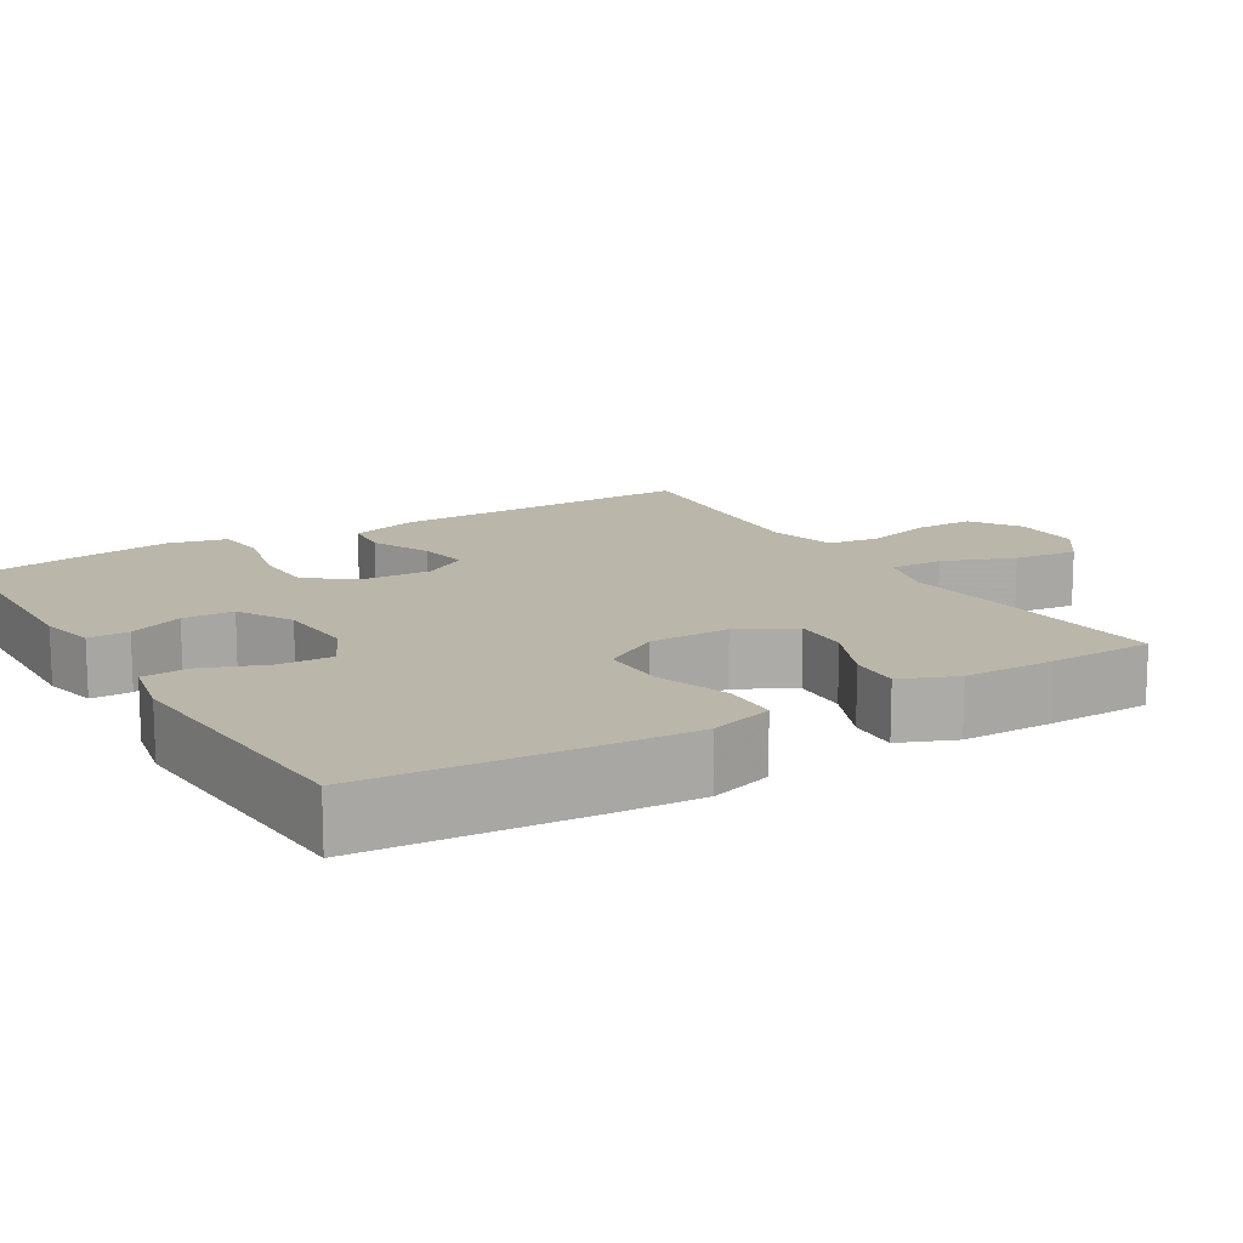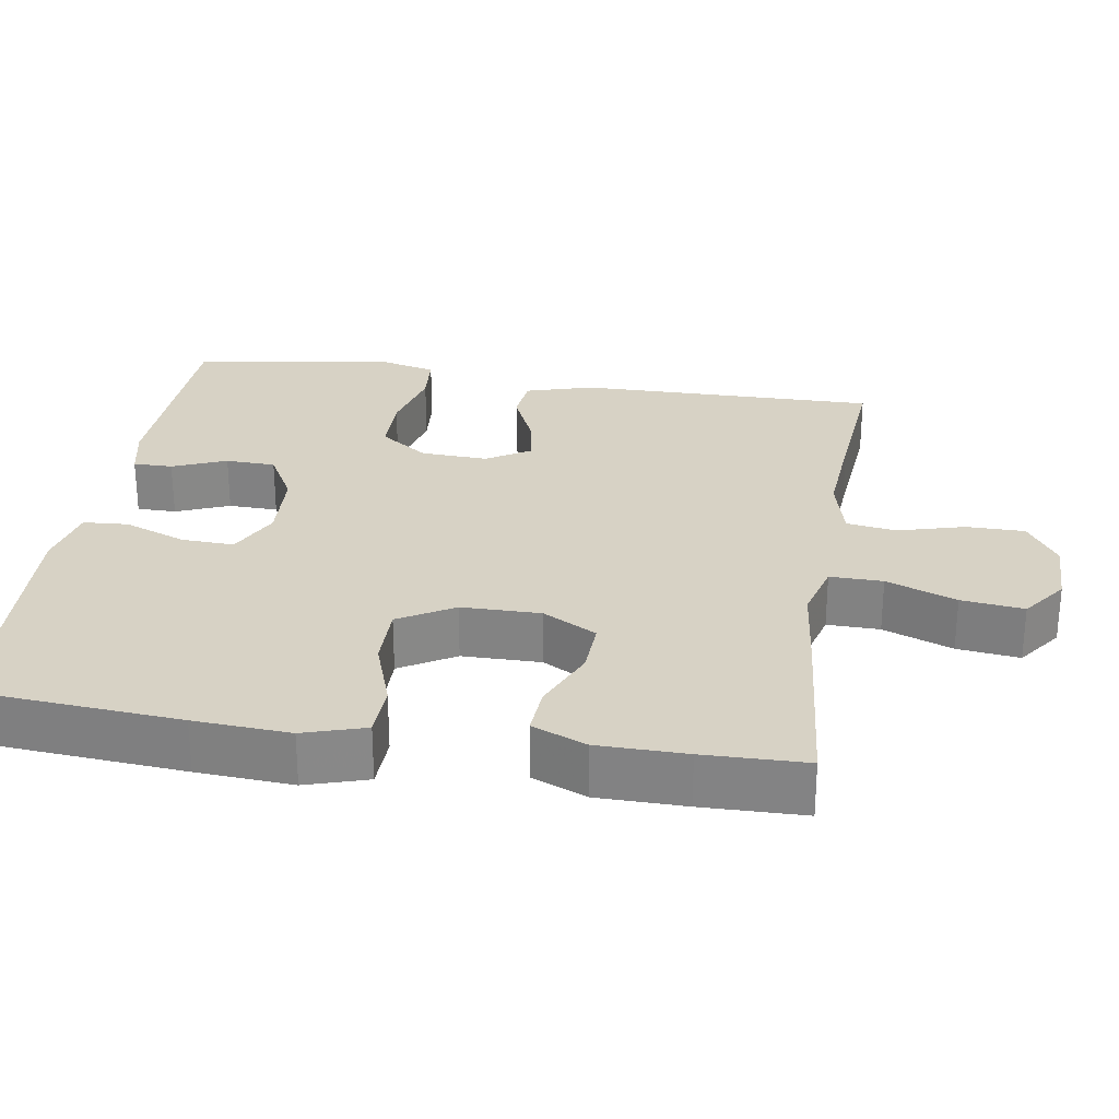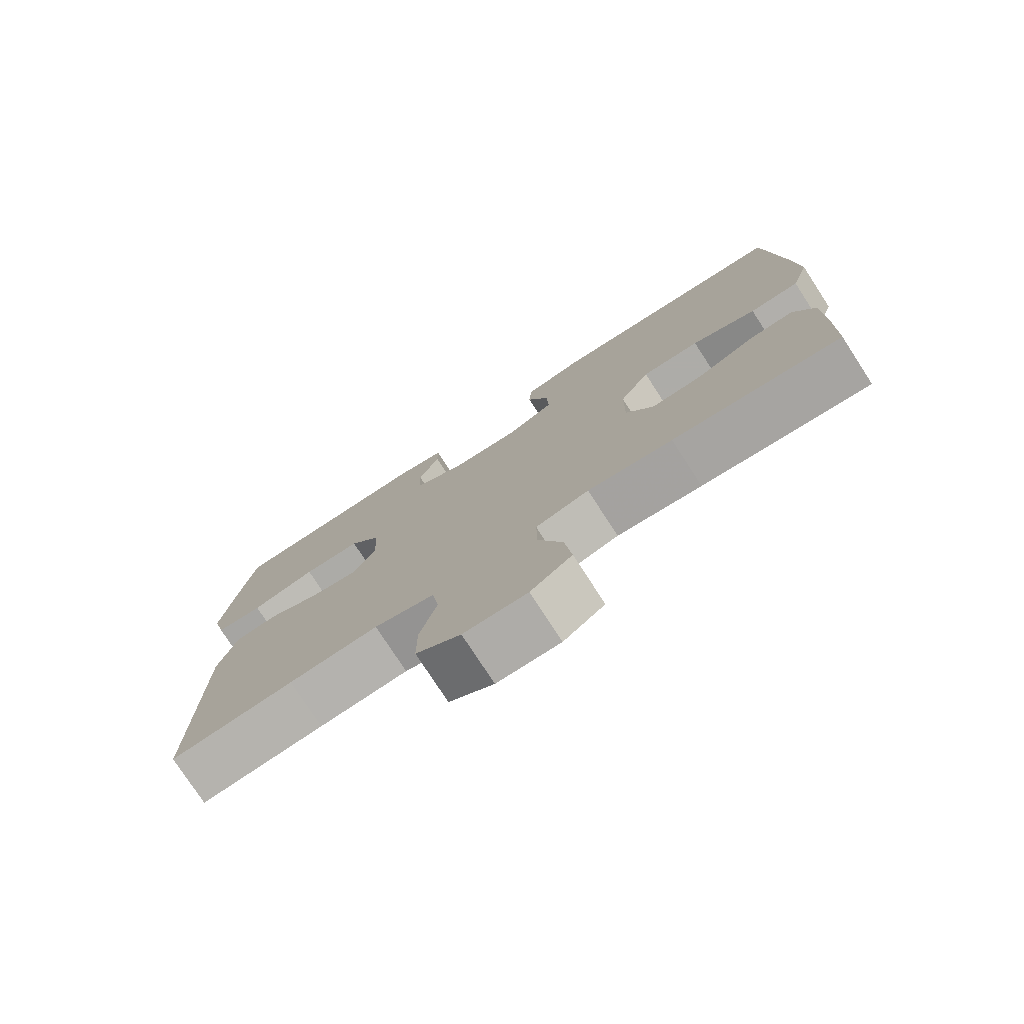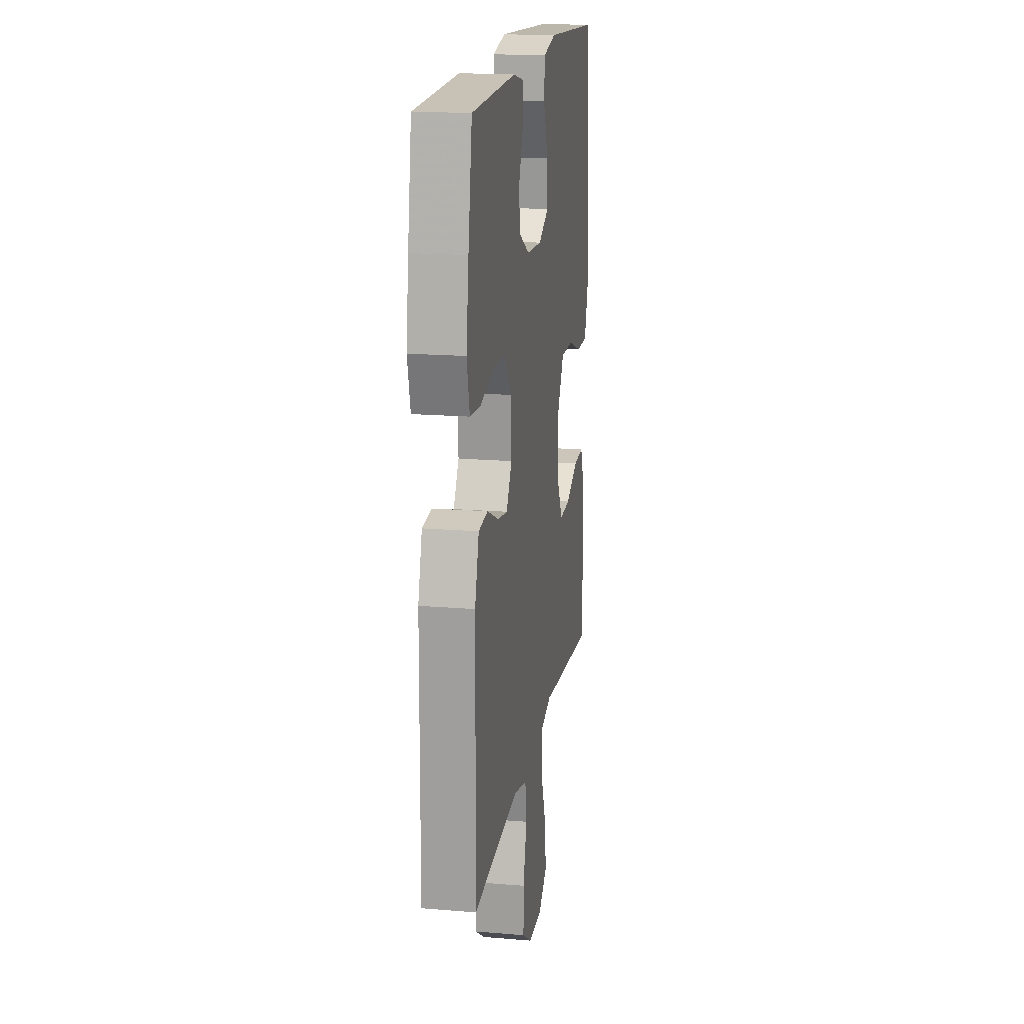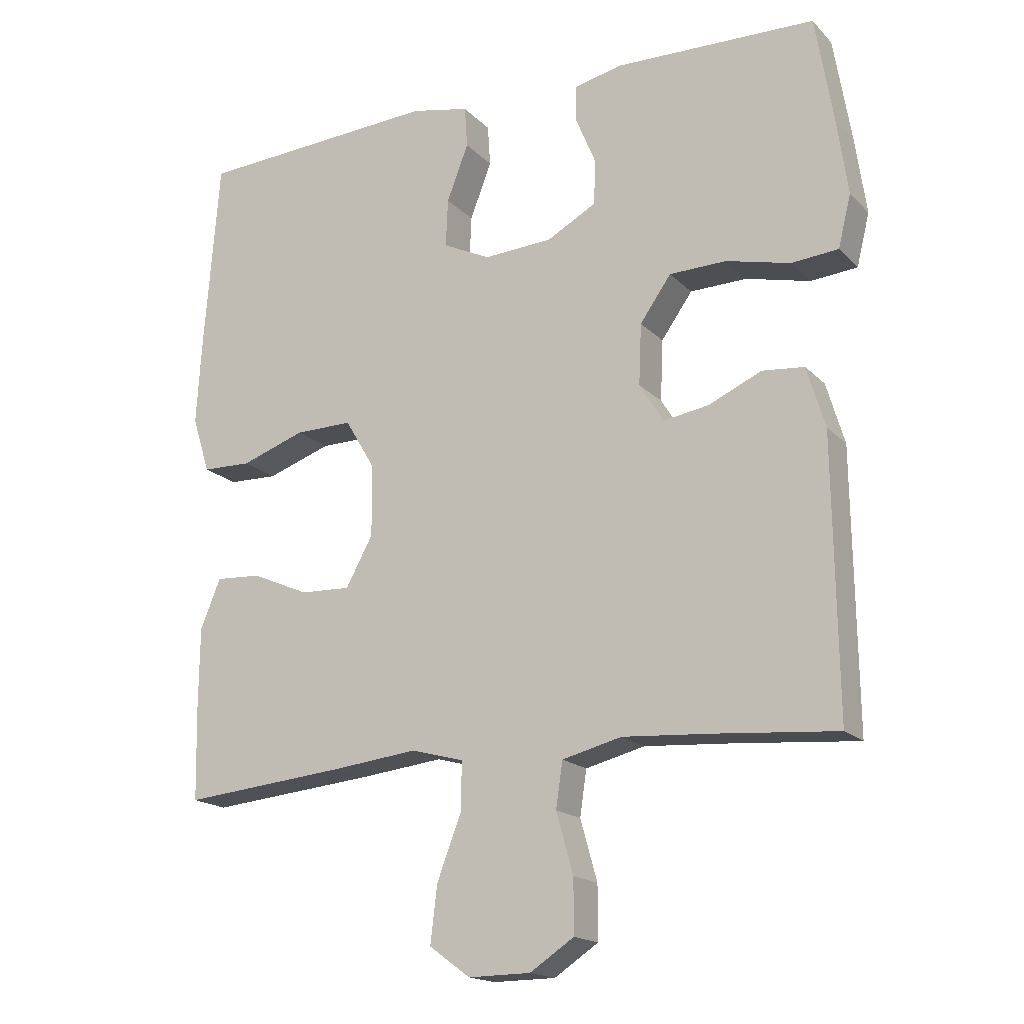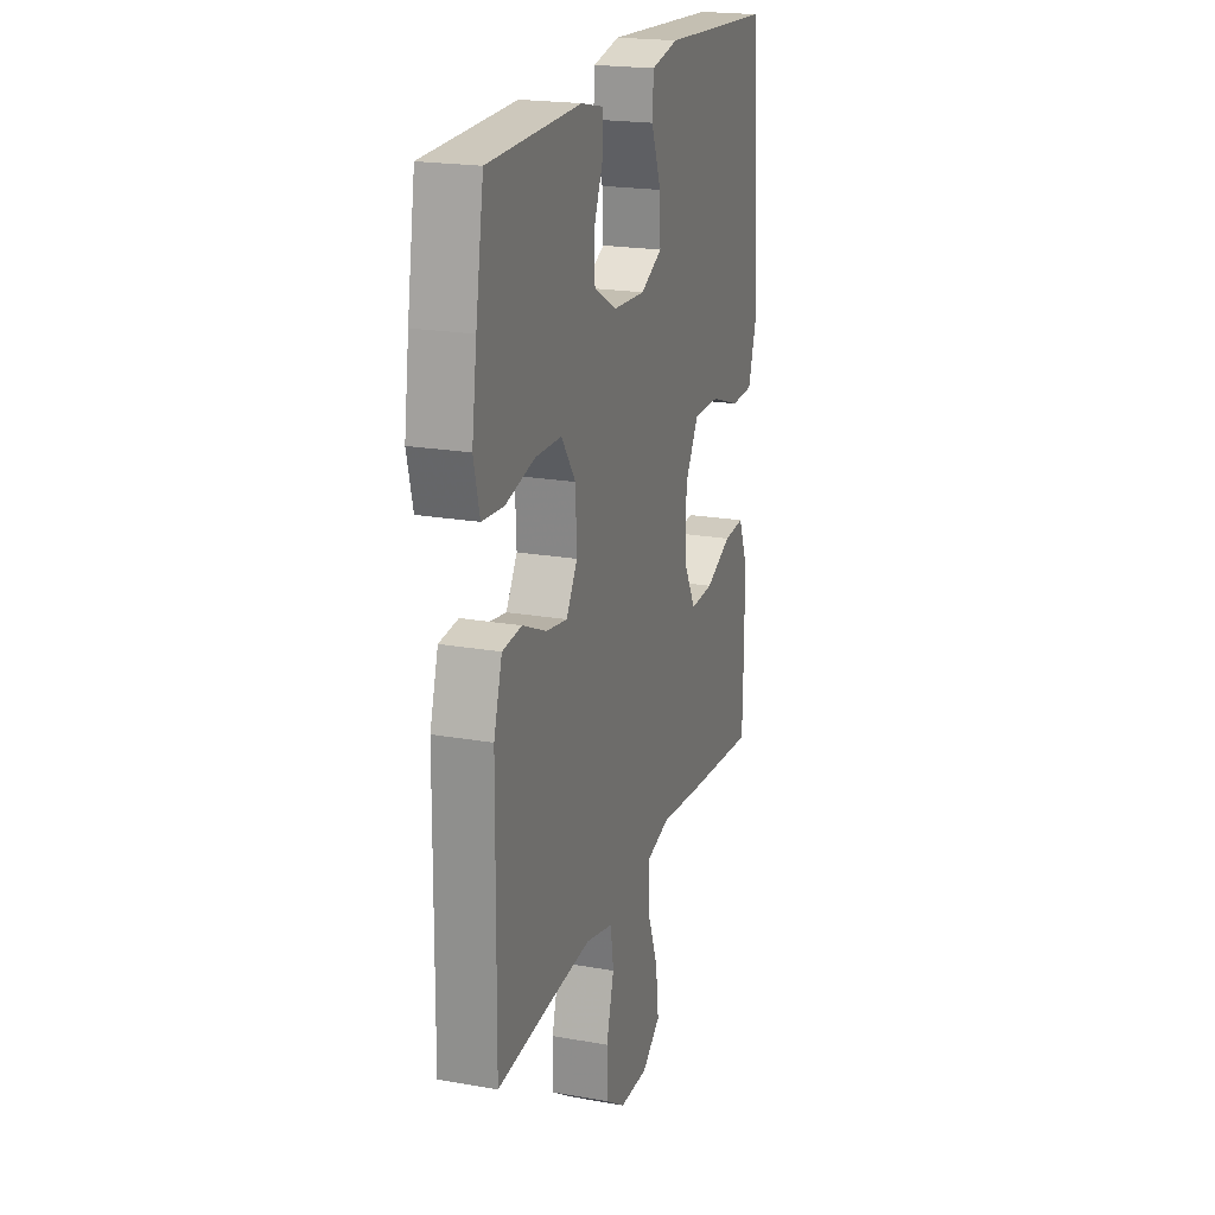
<metadata>
{"format":"obj","ext":"obj","renderer":"f3d","projection":"perspective","resolution":1024,"background":"white","views":[{"elev":14.1,"azim":58.8,"up":"+Y"},{"elev":27.5,"azim":99.1,"up":"+Y"},{"elev":-77.2,"azim":33.0,"up":"+Z"},{"elev":17.6,"azim":-80.7,"up":"+Z"},{"elev":-17.4,"azim":-151.2,"up":"+Z"},{"elev":20.7,"azim":-72.2,"up":"+Z"}]}
</metadata>
<code>
v 0.5 0.07 0.5
v 0.522 0.07 0.219
v 0.53 0.07 0.09
v 0.504 0.07 0.007
v 0.431 0.07 0.005
v 0.336 0.07 0.038
v 0.251 0.07 0.039
v 0.207 0.07 -0.035
v 0.206 0.07 -0.141
v 0.246 0.07 -0.214
v 0.32 0.07 -0.211
v 0.405 0.07 -0.174
v 0.472 0.07 -0.17
v 0.502 0.07 -0.243
v 0.503 0.07 -0.362
v 0.5 0.07 -0.5
v 0.255 0.07 -0.477
v 0.131 0.07 -0.463
v 0.053 0.07 -0.484
v 0.054 0.07 -0.555
v 0.09 0.07 -0.649
v 0.1 0.07 -0.733
v 0.04 0.07 -0.777
v -0.052 0.07 -0.776
v -0.117 0.07 -0.733
v -0.117 0.07 -0.654
v -0.092 0.07 -0.565
v -0.102 0.07 -0.498
v -0.19 0.07 -0.476
v -0.32 0.07 -0.485
v -0.5 0.07 -0.5
v -0.495 0.07 -0.096
v -0.468 0.07 -0.006
v -0.406 0.07 0
v -0.328 0.07 -0.035
v -0.261 0.07 -0.046
v -0.225 0.07 0.012
v -0.229 0.07 0.102
v -0.275 0.07 0.167
v -0.359 0.07 0.169
v -0.454 0.07 0.146
v -0.523 0.07 0.152
v -0.542 0.07 0.229
v -0.526 0.07 0.343
v -0.5 0.07 0.5
v -0.203 0.07 0.508
v -0.131 0.07 0.492
v -0.131 0.07 0.439
v -0.161 0.07 0.367
v -0.159 0.07 0.3
v -0.086 0.07 0.26
v 0.016 0.07 0.254
v 0.086 0.07 0.288
v 0.083 0.07 0.359
v 0.051 0.07 0.442
v 0.055 0.07 0.503
v 0.141 0.07 0.521
v 0.5 0 0.5
v 0.522 0 0.219
v 0.53 0 0.09
v 0.504 0 0.007
v 0.431 0 0.005
v 0.336 0 0.038
v 0.251 0 0.039
v 0.207 0 -0.035
v 0.206 0 -0.141
v 0.246 0 -0.214
v 0.32 0 -0.211
v 0.405 0 -0.174
v 0.472 0 -0.17
v 0.502 0 -0.243
v 0.503 0 -0.362
v 0.5 0 -0.5
v 0.255 0 -0.477
v 0.131 0 -0.463
v 0.053 0 -0.484
v 0.054 0 -0.555
v 0.09 0 -0.649
v 0.1 0 -0.733
v 0.04 0 -0.777
v -0.052 0 -0.776
v -0.117 0 -0.733
v -0.117 0 -0.654
v -0.092 0 -0.565
v -0.102 0 -0.498
v -0.19 0 -0.476
v -0.32 0 -0.485
v -0.5 0 -0.5
v -0.495 0 -0.096
v -0.468 0 -0.006
v -0.406 0 0
v -0.328 0 -0.035
v -0.261 0 -0.046
v -0.225 0 0.012
v -0.229 0 0.102
v -0.275 0 0.167
v -0.359 0 0.169
v -0.454 0 0.146
v -0.523 0 0.152
v -0.542 0 0.229
v -0.526 0 0.343
v -0.5 0 0.5
v -0.203 0 0.508
v -0.131 0 0.492
v -0.131 0 0.439
v -0.161 0 0.367
v -0.159 0 0.3
v -0.086 0 0.26
v 0.016 0 0.254
v 0.086 0 0.288
v 0.083 0 0.359
v 0.051 0 0.442
v 0.055 0 0.503
v 0.141 0 0.521
f 54 55 56 57
f 53 54 57 1
f 46 47 48 49
f 46 49 50
f 45 46 50
f 44 45 50
f 43 44 50 51
f 40 41 42 43
f 39 40 43 51
f 32 33 34 35
f 30 31 32 35
f 29 30 35 36
f 28 29 36 37
f 24 25 26 27
f 24 27 28
f 23 24 28
f 20 21 22 23
f 19 20 23 28
f 18 19 28 37
f 11 12 13 14
f 10 11 14 15
f 3 4 5 6
f 3 6 7
f 53 1 2 3
f 52 53 3 7
f 38 39 51 52
f 10 15 16 17
f 9 10 17 18
f 8 9 18 37
f 37 38 52
f 7 8 37 52
f 114 113 112 111
f 58 114 111 110
f 106 105 104 103
f 107 106 103
f 107 103 102
f 107 102 101
f 108 107 101 100
f 100 99 98 97
f 108 100 97 96
f 92 91 90 89
f 92 89 88 87
f 93 92 87 86
f 94 93 86 85
f 84 83 82 81
f 85 84 81
f 85 81 80
f 80 79 78 77
f 85 80 77 76
f 94 85 76 75
f 71 70 69 68
f 72 71 68 67
f 63 62 61 60
f 64 63 60
f 60 59 58 110
f 64 60 110 109
f 109 108 96 95
f 74 73 72 67
f 75 74 67 66
f 94 75 66 65
f 109 95 94
f 109 94 65 64
f 1 58 59 2
f 2 59 60 3
f 3 60 61 4
f 4 61 62 5
f 5 62 63 6
f 6 63 64 7
f 7 64 65 8
f 8 65 66 9
f 9 66 67 10
f 10 67 68 11
f 11 68 69 12
f 12 69 70 13
f 13 70 71 14
f 14 71 72 15
f 15 72 73 16
f 16 73 74 17
f 17 74 75 18
f 18 75 76 19
f 19 76 77 20
f 20 77 78 21
f 21 78 79 22
f 22 79 80 23
f 23 80 81 24
f 24 81 82 25
f 25 82 83 26
f 26 83 84 27
f 27 84 85 28
f 28 85 86 29
f 29 86 87 30
f 30 87 88 31
f 31 88 89 32
f 32 89 90 33
f 33 90 91 34
f 34 91 92 35
f 35 92 93 36
f 36 93 94 37
f 37 94 95 38
f 38 95 96 39
f 39 96 97 40
f 40 97 98 41
f 41 98 99 42
f 42 99 100 43
f 43 100 101 44
f 44 101 102 45
f 45 102 103 46
f 46 103 104 47
f 47 104 105 48
f 48 105 106 49
f 49 106 107 50
f 50 107 108 51
f 51 108 109 52
f 52 109 110 53
f 53 110 111 54
f 54 111 112 55
f 55 112 113 56
f 56 113 114 57
f 57 114 58 1

</code>
